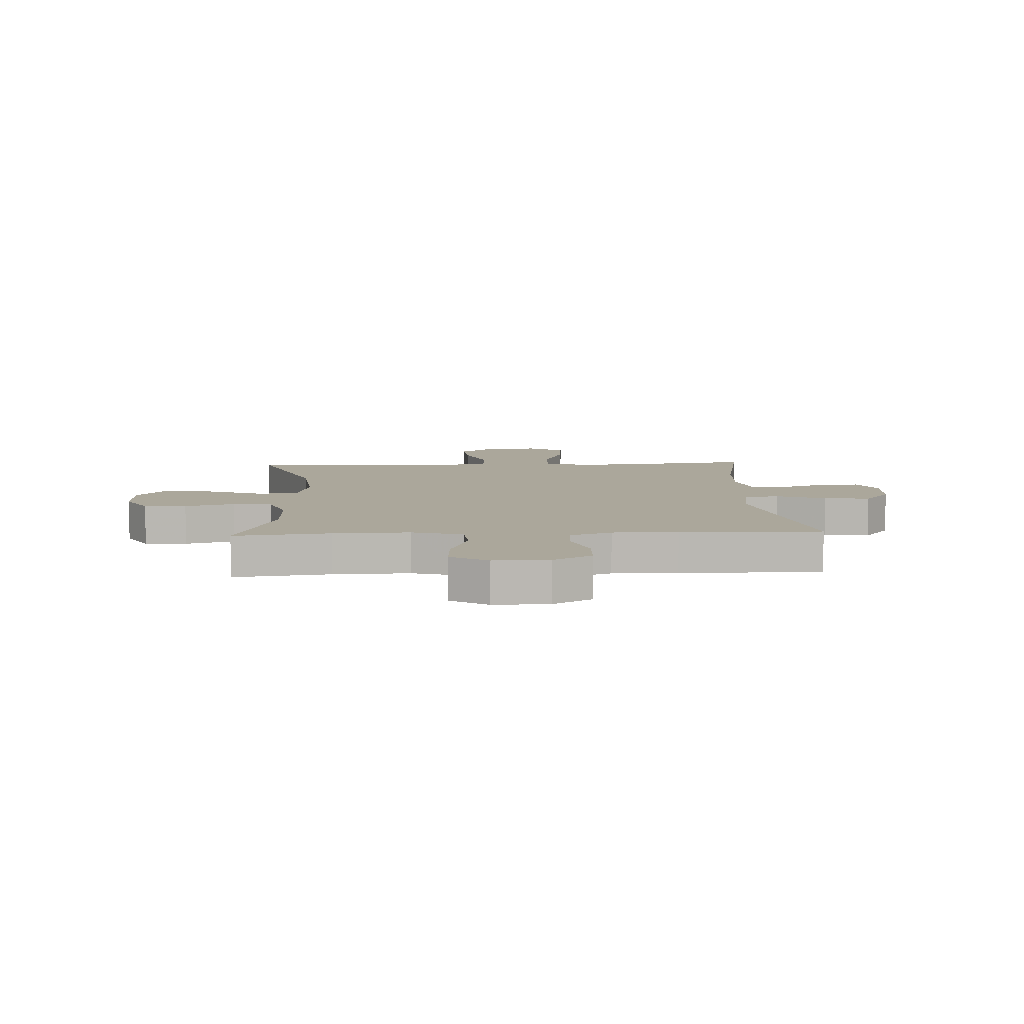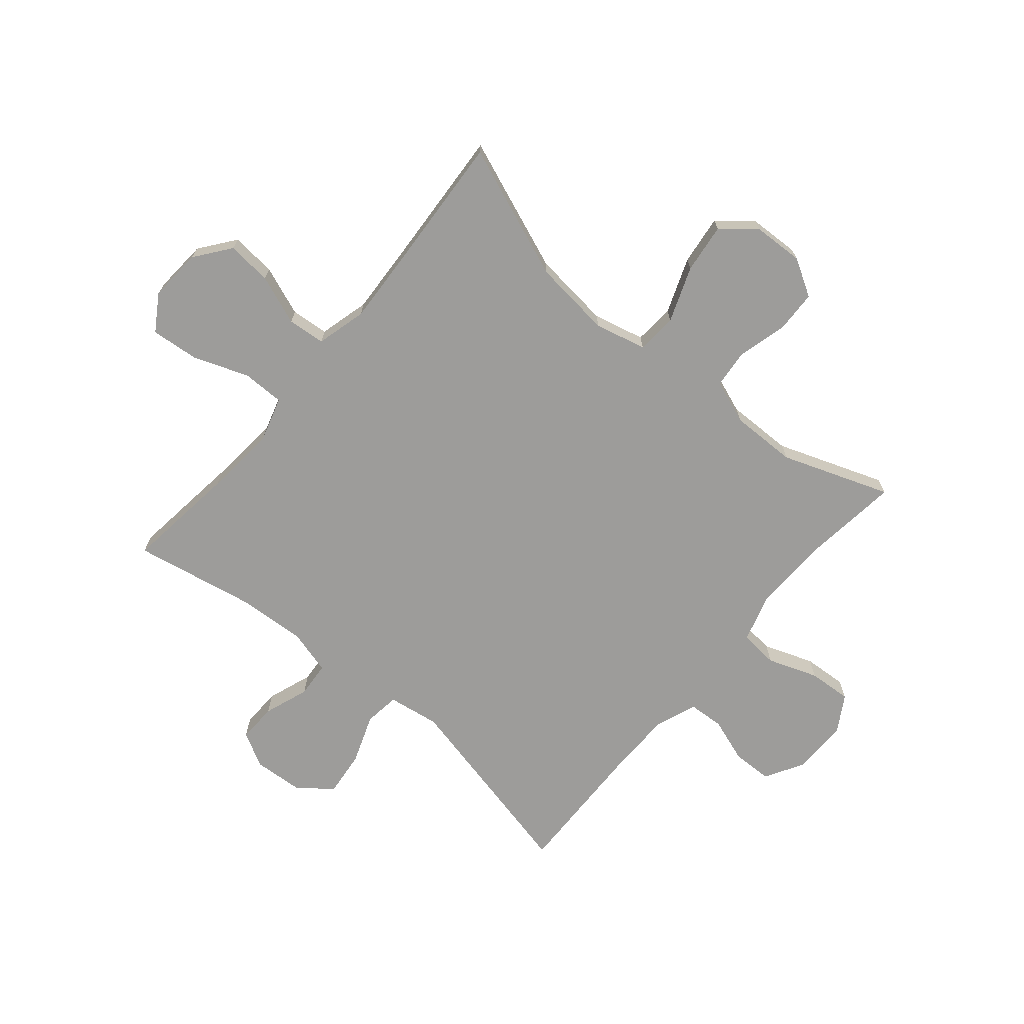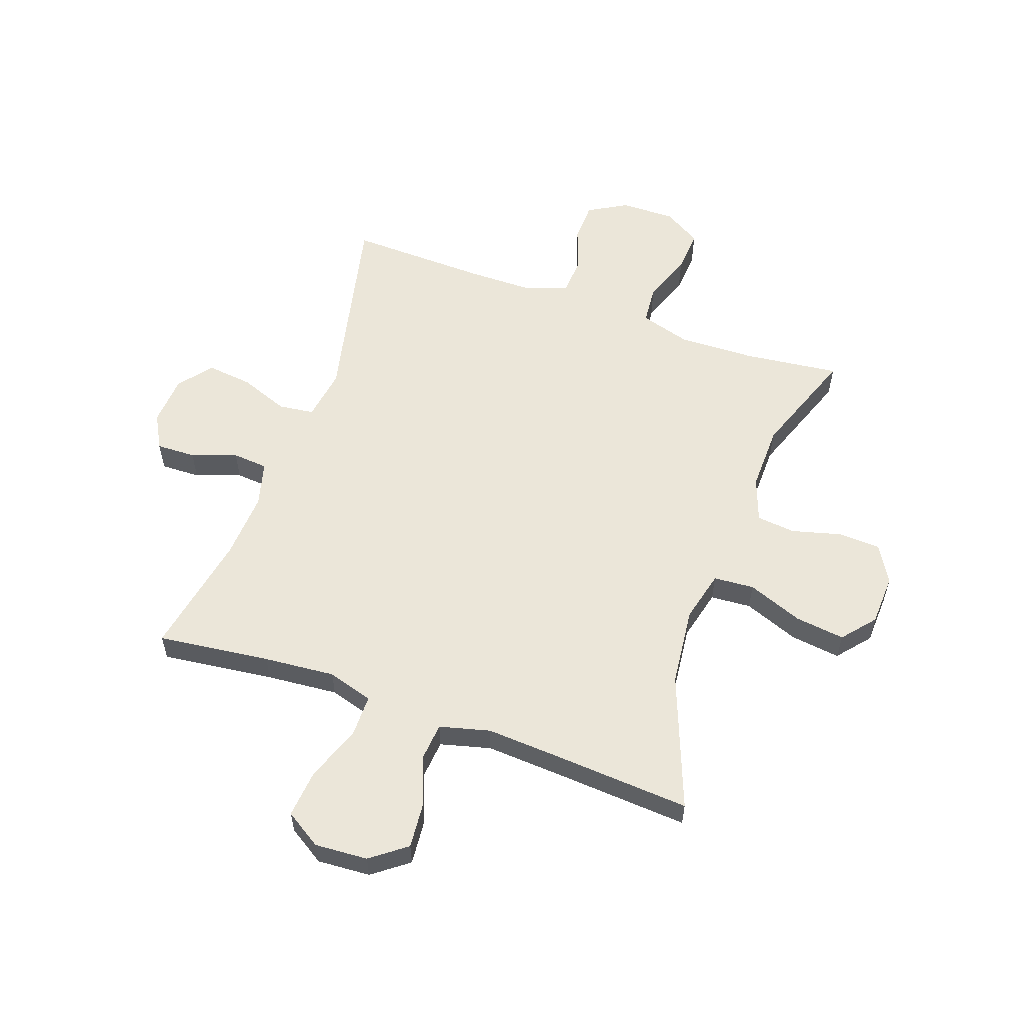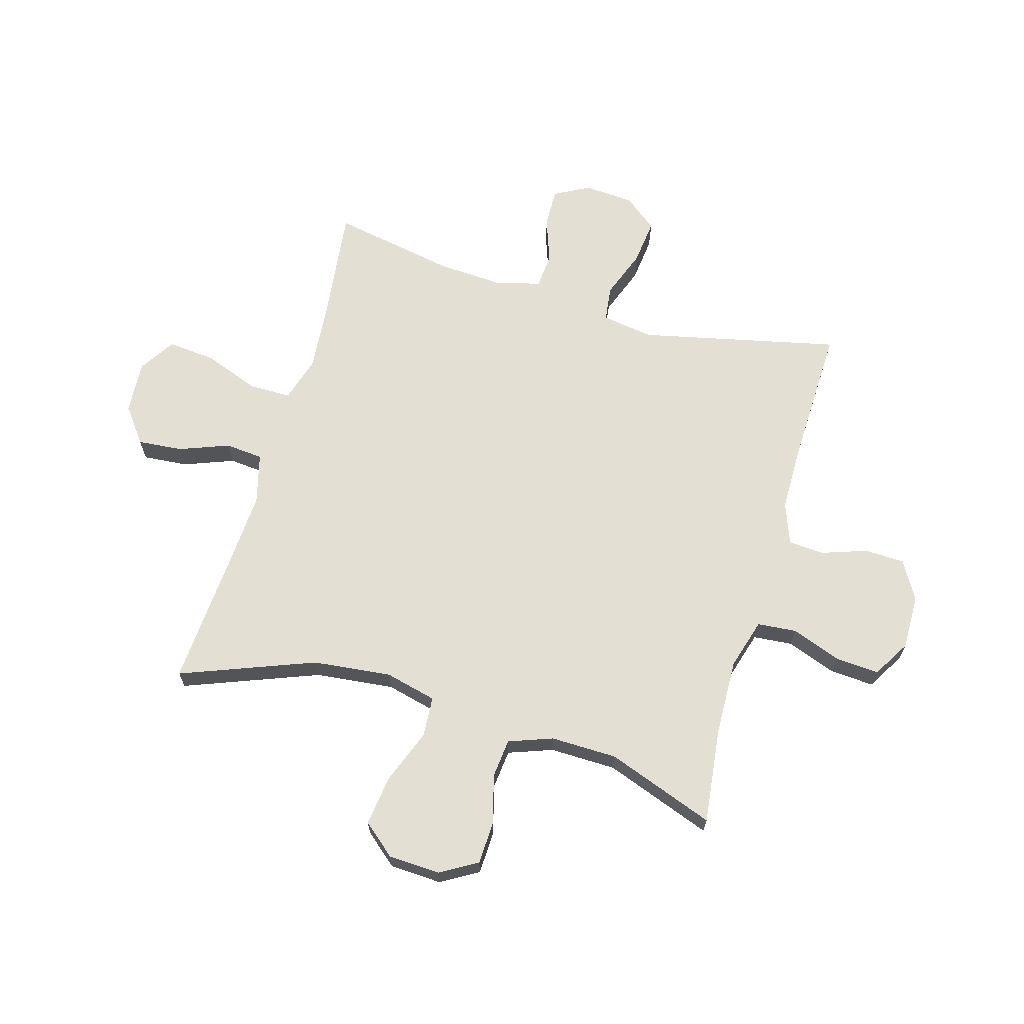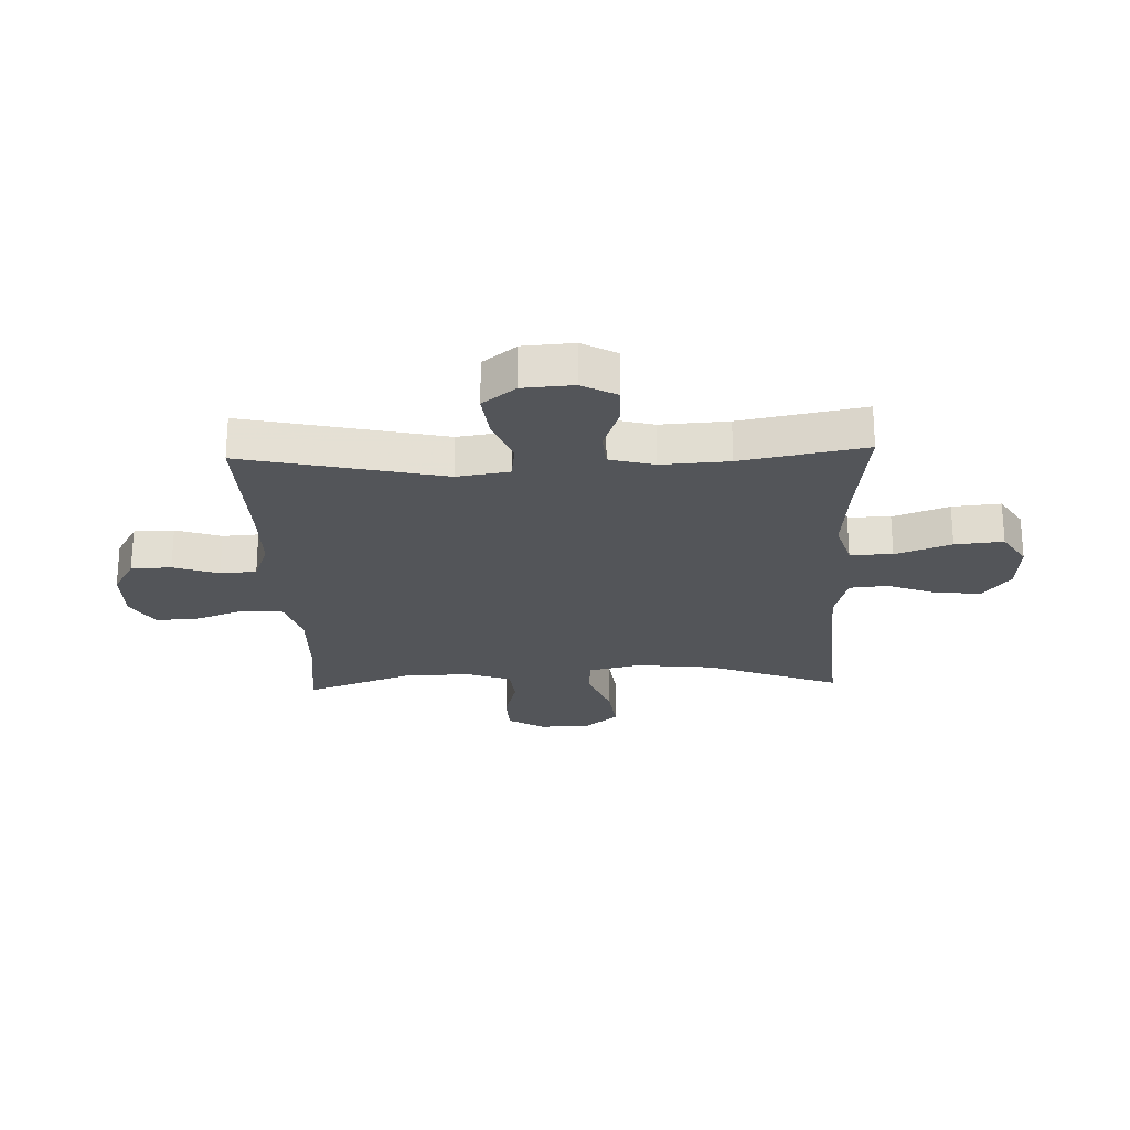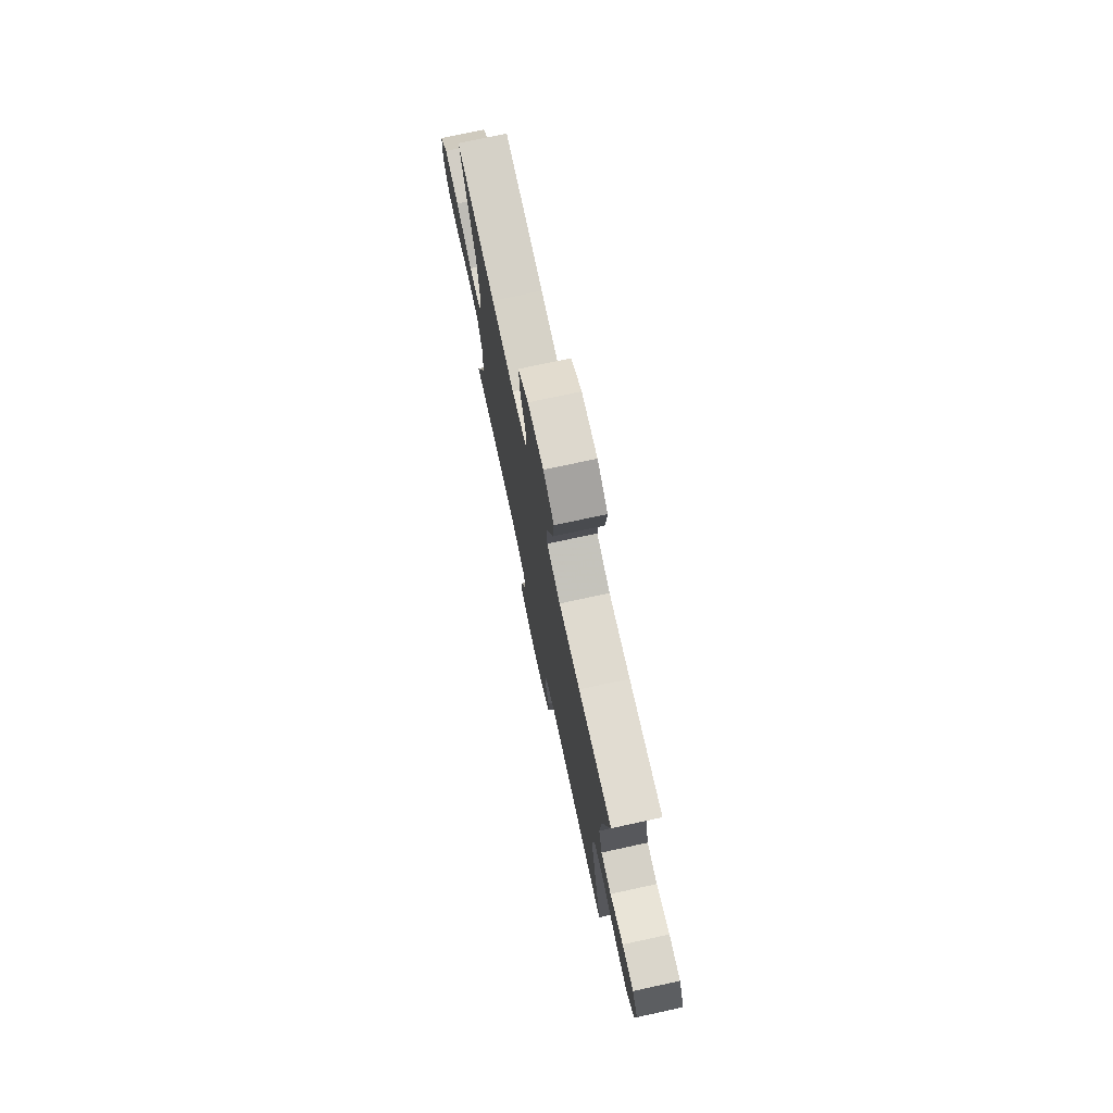
<metadata>
{"format":"obj","ext":"obj","renderer":"f3d","projection":"perspective","resolution":1024,"background":"white","views":[{"elev":8.1,"azim":177.2,"up":"+Y"},{"elev":-70.2,"azim":49.8,"up":"+Y"},{"elev":57.3,"azim":19.6,"up":"+Y"},{"elev":66.5,"azim":106.1,"up":"+Y"},{"elev":-24.0,"azim":-87.8,"up":"+Y"},{"elev":75.5,"azim":-102.2,"up":"+Z"}]}
</metadata>
<code>
v 0.5 0.07 0.5
v 0.41 0.07 0.266
v 0.395 0.07 0.128
v 0.417 0.07 0.038
v 0.488 0.07 0.033
v 0.585 0.07 0.07
v 0.672 0.07 0.081
v 0.72 0.07 0.024
v 0.724 0.07 -0.066
v 0.686 0.07 -0.131
v 0.612 0.07 -0.134
v 0.525 0.07 -0.111
v 0.457 0.07 -0.118
v 0.429 0.07 -0.195
v 0.431 0.07 -0.311
v 0.5 0.07 -0.5
v 0.332 0.07 -0.48
v 0.198 0.07 -0.476
v 0.11 0.07 -0.502
v 0.104 0.07 -0.57
v 0.136 0.07 -0.658
v 0.141 0.07 -0.734
v 0.076 0.07 -0.773
v -0.02 0.07 -0.772
v -0.088 0.07 -0.733
v -0.09 0.07 -0.663
v -0.063 0.07 -0.584
v -0.067 0.07 -0.521
v -0.14 0.07 -0.494
v -0.254 0.07 -0.493
v -0.5 0.07 -0.5
v -0.422 0.07 -0.152
v -0.436 0.07 -0.061
v -0.498 0.07 -0.053
v -0.584 0.07 -0.085
v -0.664 0.07 -0.094
v -0.71 0.07 -0.036
v -0.716 0.07 0.052
v -0.683 0.07 0.113
v -0.614 0.07 0.111
v -0.535 0.07 0.083
v -0.473 0.07 0.088
v -0.452 0.07 0.166
v -0.459 0.07 0.284
v -0.5 0.07 0.5
v -0.303 0.07 0.476
v -0.178 0.07 0.465
v -0.098 0.07 0.489
v -0.098 0.07 0.563
v -0.134 0.07 0.66
v -0.142 0.07 0.744
v -0.079 0.07 0.784
v 0.014 0.07 0.778
v 0.076 0.07 0.731
v 0.069 0.07 0.652
v 0.036 0.07 0.565
v 0.042 0.07 0.499
v 0.13 0.07 0.476
v 0.264 0.07 0.484
v 0.5 0 0.5
v 0.41 0 0.266
v 0.395 0 0.128
v 0.417 0 0.038
v 0.488 0 0.033
v 0.585 0 0.07
v 0.672 0 0.081
v 0.72 0 0.024
v 0.724 0 -0.066
v 0.686 0 -0.131
v 0.612 0 -0.134
v 0.525 0 -0.111
v 0.457 0 -0.118
v 0.429 0 -0.195
v 0.431 0 -0.311
v 0.5 0 -0.5
v 0.332 0 -0.48
v 0.198 0 -0.476
v 0.11 0 -0.502
v 0.104 0 -0.57
v 0.136 0 -0.658
v 0.141 0 -0.734
v 0.076 0 -0.773
v -0.02 0 -0.772
v -0.088 0 -0.733
v -0.09 0 -0.663
v -0.063 0 -0.584
v -0.067 0 -0.521
v -0.14 0 -0.494
v -0.254 0 -0.493
v -0.5 0 -0.5
v -0.422 0 -0.152
v -0.436 0 -0.061
v -0.498 0 -0.053
v -0.584 0 -0.085
v -0.664 0 -0.094
v -0.71 0 -0.036
v -0.716 0 0.052
v -0.683 0 0.113
v -0.614 0 0.111
v -0.535 0 0.083
v -0.473 0 0.088
v -0.452 0 0.166
v -0.459 0 0.284
v -0.5 0 0.5
v -0.303 0 0.476
v -0.178 0 0.465
v -0.098 0 0.489
v -0.098 0 0.563
v -0.134 0 0.66
v -0.142 0 0.744
v -0.079 0 0.784
v 0.014 0 0.778
v 0.076 0 0.731
v 0.069 0 0.652
v 0.036 0 0.565
v 0.042 0 0.499
v 0.13 0 0.476
v 0.264 0 0.484
f 54 55 56
f 53 54 56
f 52 53 56
f 51 52 56
f 50 51 56
f 49 50 56
f 48 49 56 57
f 47 48 57 58
f 44 45 46
f 43 44 46 47
f 42 43 47 58
f 39 40 41
f 38 39 41
f 37 38 41
f 36 37 41
f 35 36 41
f 34 35 41
f 33 34 41 42
f 30 31 32
f 29 30 32 33
f 42 58 59
f 33 42 59
f 29 33 59
f 28 29 59
f 25 26 27
f 24 25 27
f 23 24 27
f 22 23 27
f 21 22 27
f 20 21 27
f 15 16 17
f 14 15 17 18
f 13 14 18 19
f 10 11 12
f 9 10 12
f 8 9 12
f 7 8 12
f 6 7 12
f 5 6 12
f 4 5 12 13
f 59 1 2
f 28 59 2
f 27 28 2
f 19 20 27
f 4 13 19 27
f 3 4 27
f 2 3 27
f 115 114 113
f 115 113 112
f 115 112 111
f 115 111 110
f 115 110 109
f 115 109 108
f 116 115 108 107
f 117 116 107 106
f 105 104 103
f 106 105 103 102
f 117 106 102 101
f 100 99 98
f 100 98 97
f 100 97 96
f 100 96 95
f 100 95 94
f 100 94 93
f 101 100 93 92
f 91 90 89
f 92 91 89 88
f 118 117 101
f 118 101 92
f 118 92 88
f 118 88 87
f 86 85 84
f 86 84 83
f 86 83 82
f 86 82 81
f 86 81 80
f 86 80 79
f 76 75 74
f 77 76 74 73
f 78 77 73 72
f 71 70 69
f 71 69 68
f 71 68 67
f 71 67 66
f 71 66 65
f 71 65 64
f 72 71 64 63
f 61 60 118
f 61 118 87
f 61 87 86
f 86 79 78
f 86 78 72 63
f 86 63 62
f 86 62 61
f 1 60 61 2
f 2 61 62 3
f 3 62 63 4
f 4 63 64 5
f 5 64 65 6
f 6 65 66 7
f 7 66 67 8
f 8 67 68 9
f 9 68 69 10
f 10 69 70 11
f 11 70 71 12
f 12 71 72 13
f 13 72 73 14
f 14 73 74 15
f 15 74 75 16
f 16 75 76 17
f 17 76 77 18
f 18 77 78 19
f 19 78 79 20
f 20 79 80 21
f 21 80 81 22
f 22 81 82 23
f 23 82 83 24
f 24 83 84 25
f 25 84 85 26
f 26 85 86 27
f 27 86 87 28
f 28 87 88 29
f 29 88 89 30
f 30 89 90 31
f 31 90 91 32
f 32 91 92 33
f 33 92 93 34
f 34 93 94 35
f 35 94 95 36
f 36 95 96 37
f 37 96 97 38
f 38 97 98 39
f 39 98 99 40
f 40 99 100 41
f 41 100 101 42
f 42 101 102 43
f 43 102 103 44
f 44 103 104 45
f 45 104 105 46
f 46 105 106 47
f 47 106 107 48
f 48 107 108 49
f 49 108 109 50
f 50 109 110 51
f 51 110 111 52
f 52 111 112 53
f 53 112 113 54
f 54 113 114 55
f 55 114 115 56
f 56 115 116 57
f 57 116 117 58
f 58 117 118 59
f 59 118 60 1

</code>
